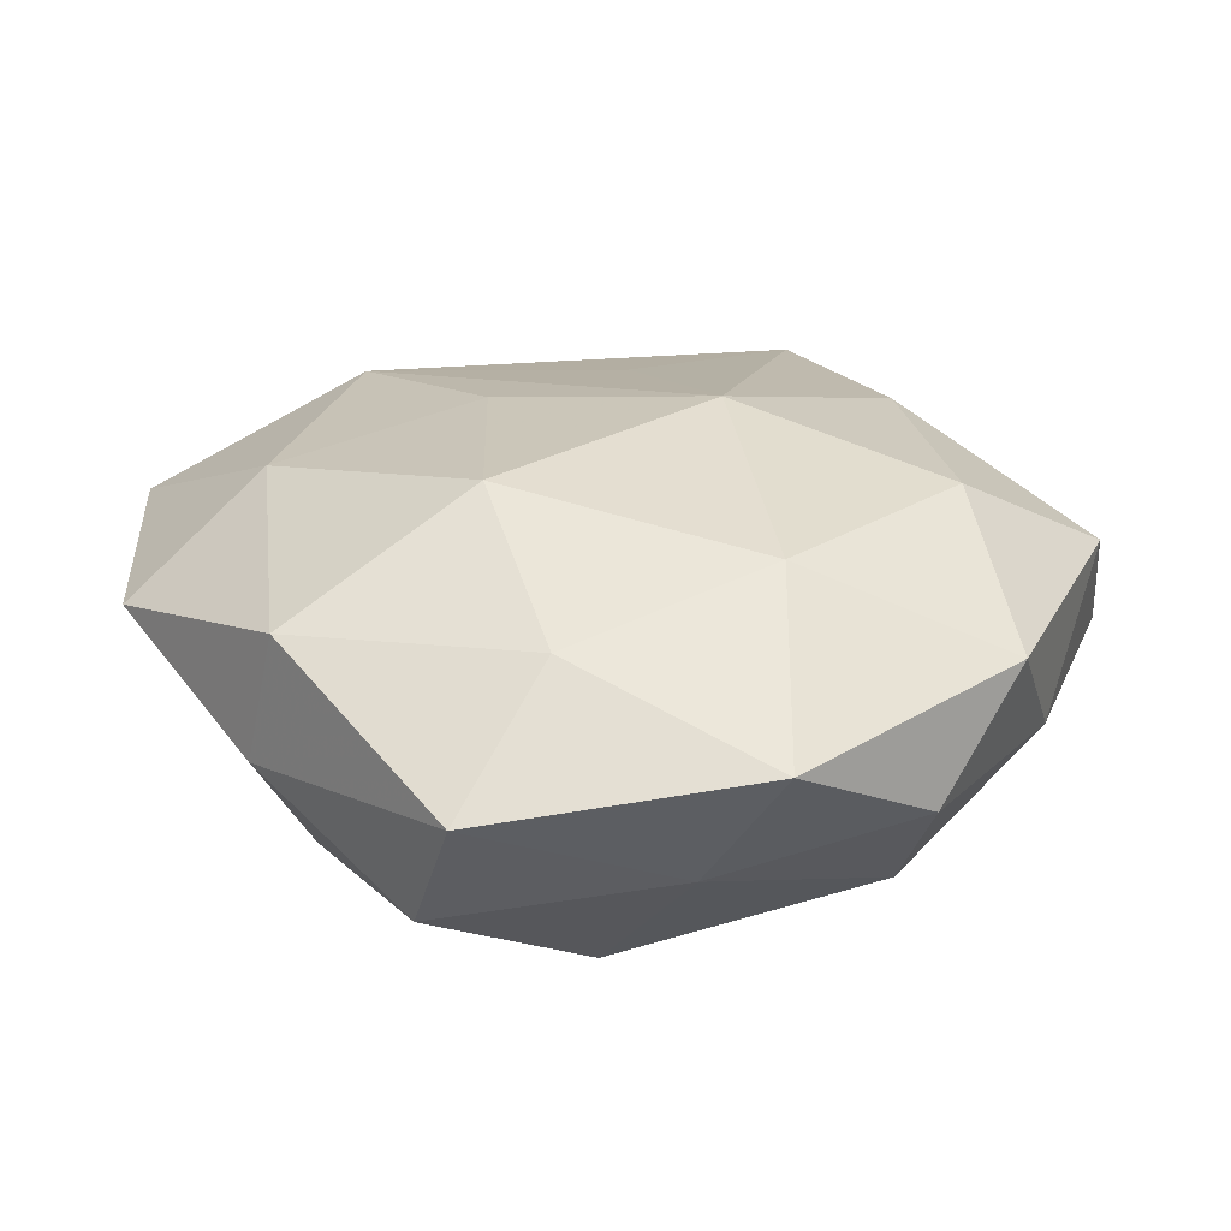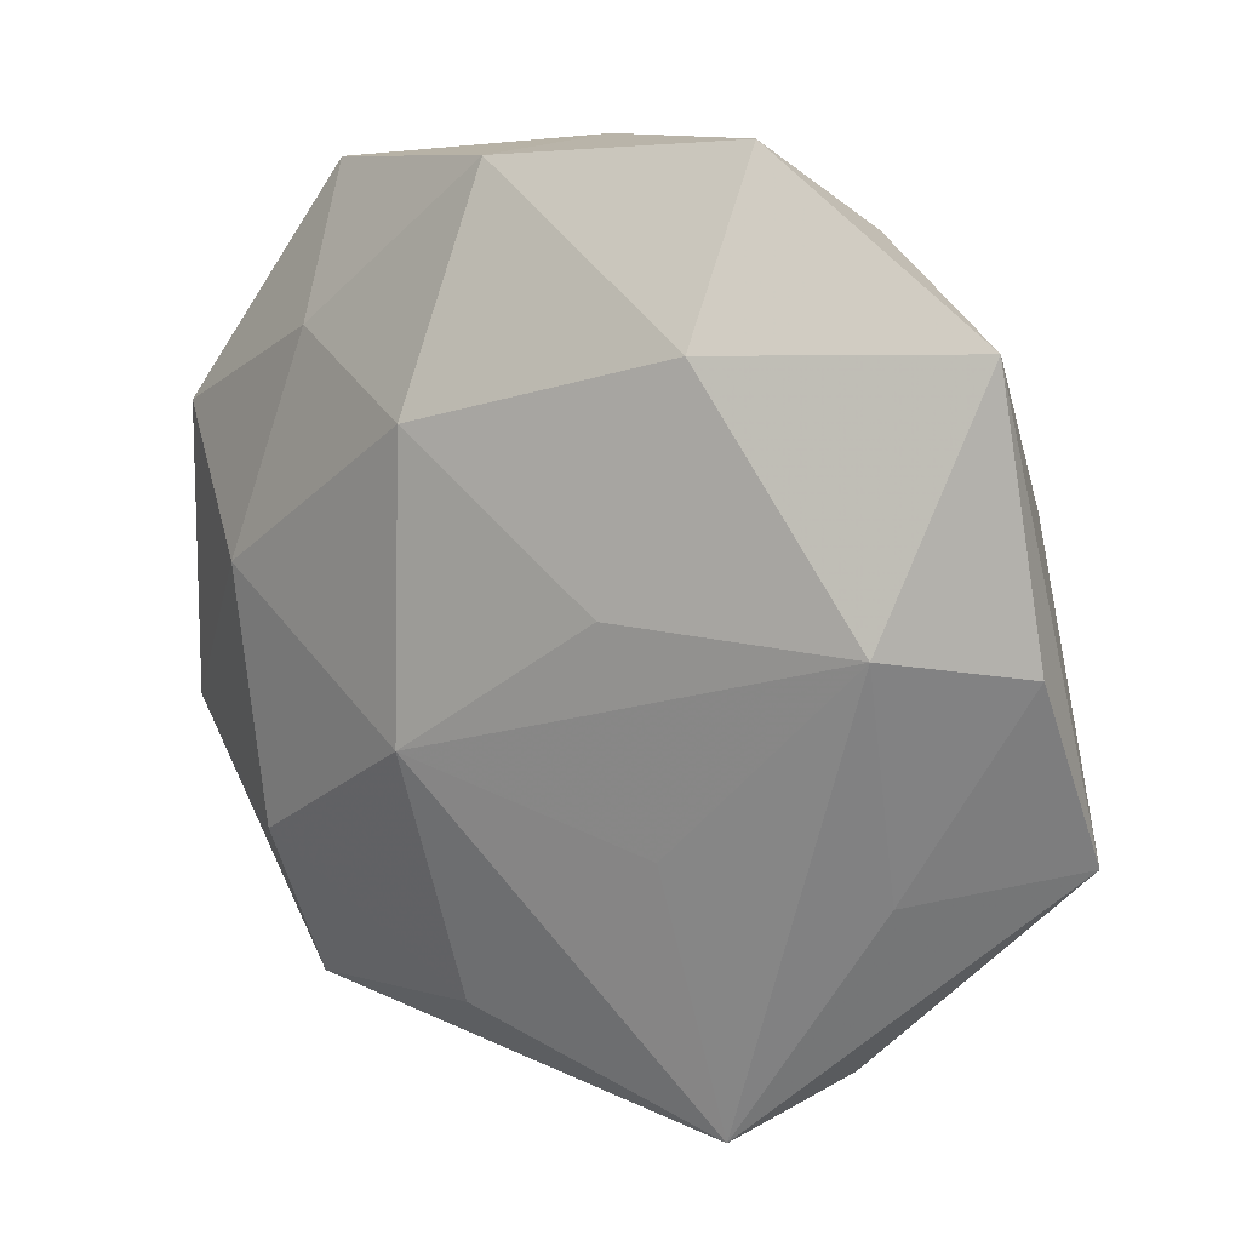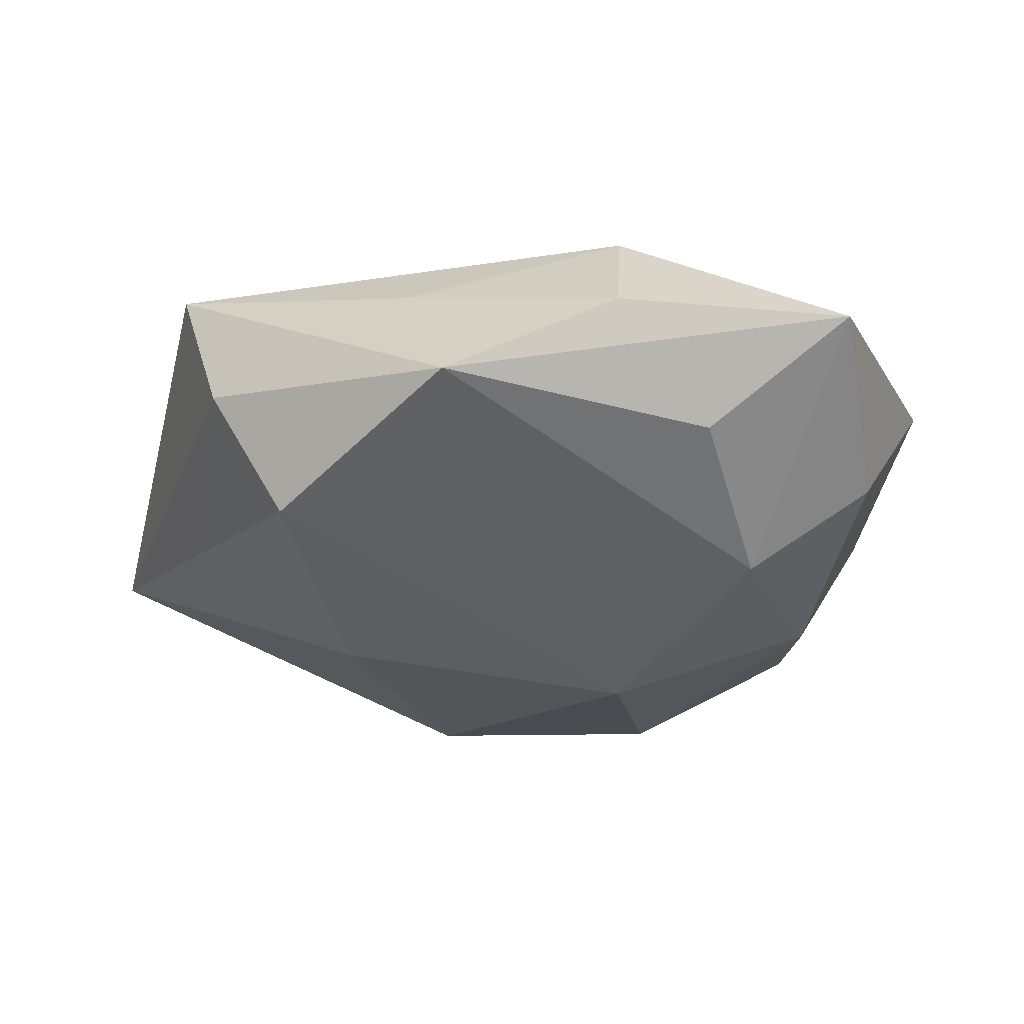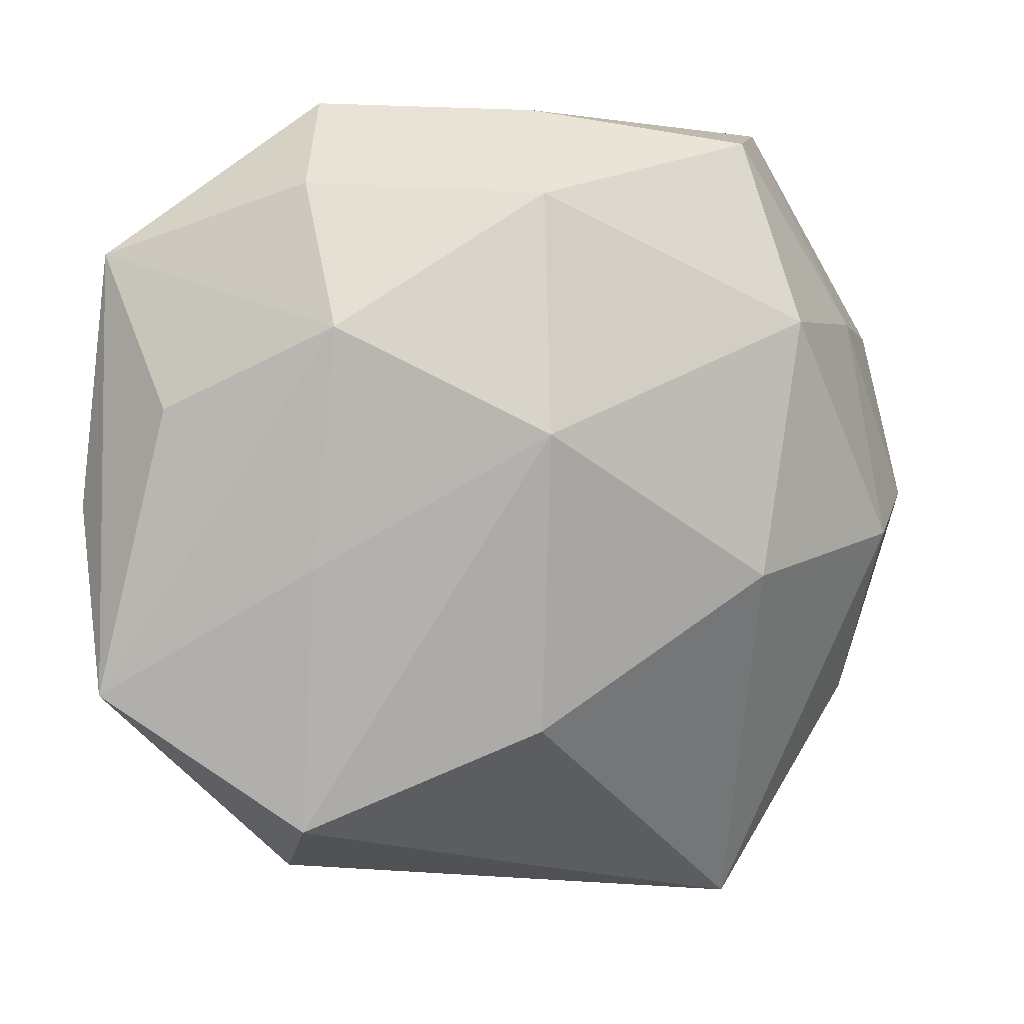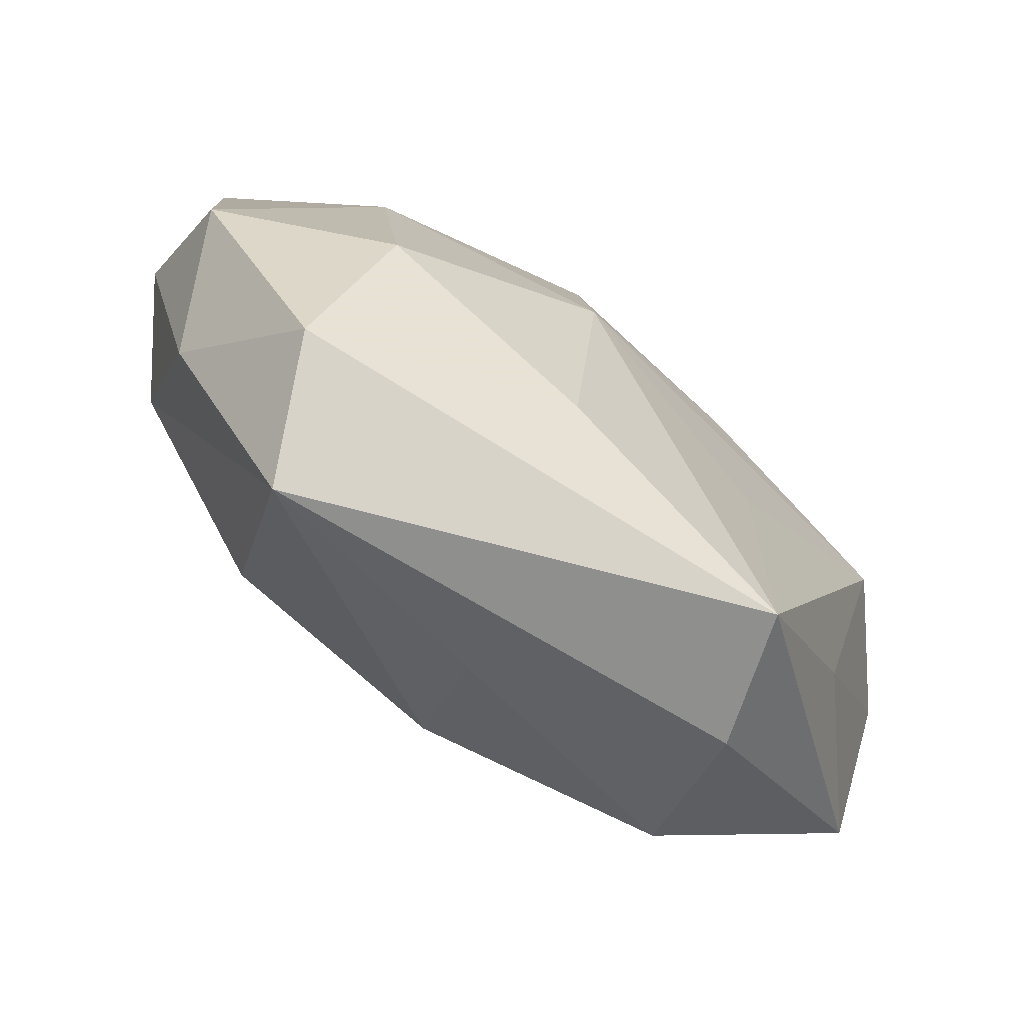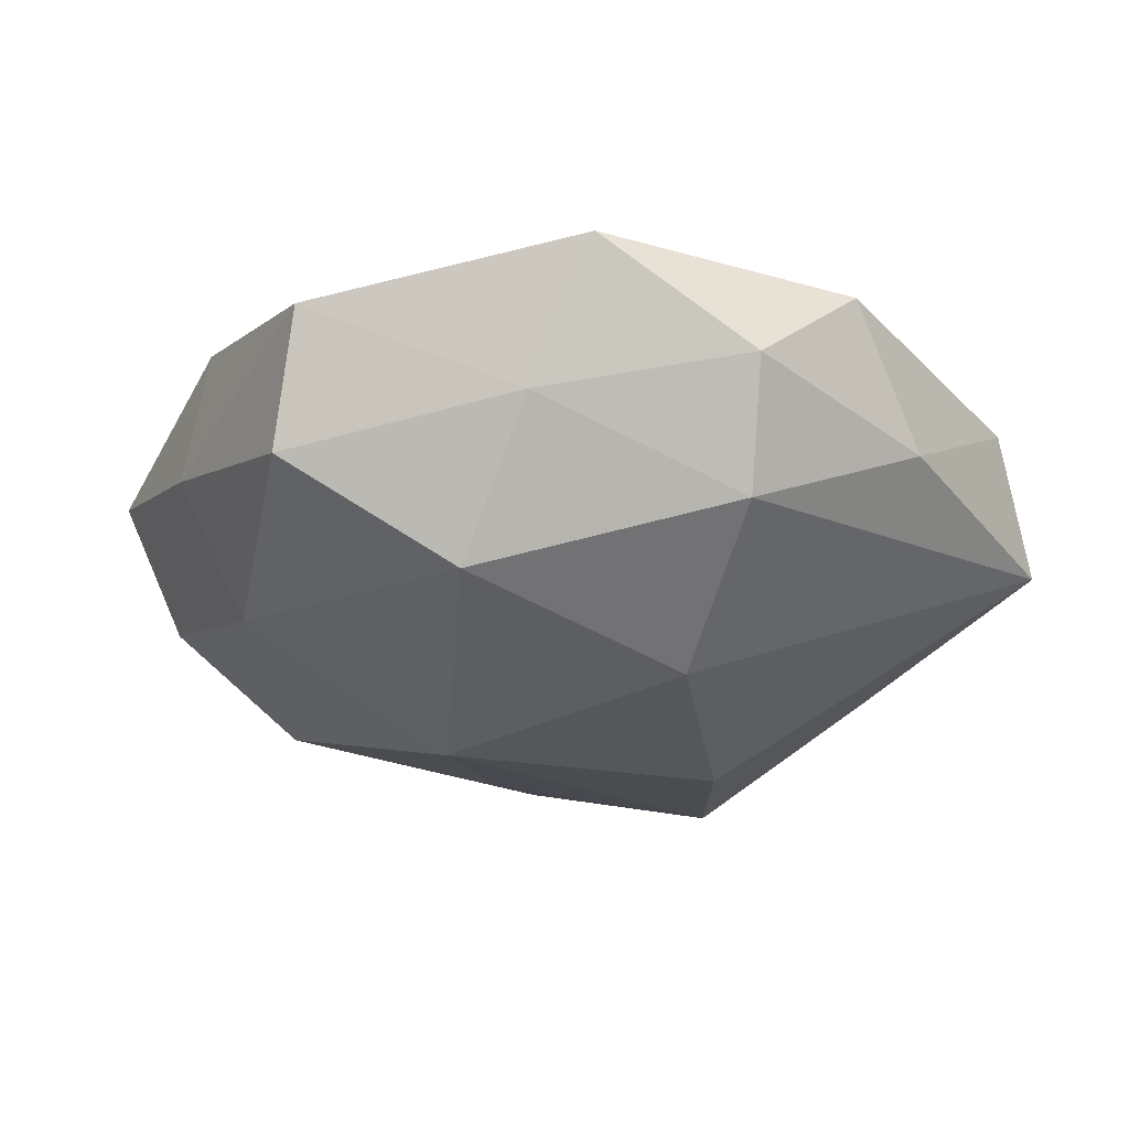
<metadata>
{"format":"obj","ext":"obj","renderer":"f3d","projection":"perspective","resolution":1024,"background":"white","views":[{"elev":26.3,"azim":-127.7,"up":"+Z"},{"elev":13.0,"azim":37.9,"up":"+Y"},{"elev":-23.6,"azim":79.3,"up":"+Z"},{"elev":9.4,"azim":161.8,"up":"+Y"},{"elev":-79.5,"azim":-35.5,"up":"+Y"},{"elev":-29.5,"azim":-113.4,"up":"+Z"}]}
</metadata>
<code>
v 0.01433 0.004874 0.01959
v -0.00553 0.01936 0.02131
v -0.02597 -0.02076 0.01738
v 0.0267 -0.002835 -0.01577
v -0.02929 0.003965 0.01783
v 0.03567 -0.01854 0.007375
v 0.02457 0.03525 -0.005717
v 0.002325 -0.03757 -0.009877
v 0.01818 -0.01569 0.01646
v 0.02648 -0.0377 -0.001613
v 0.004542 0.01098 -0.02417
v 0.04328 0.02766 0.005822
v -0.005276 -0.008743 0.02253
v 0.04671 0.001669 0.003431
v -0.04334 -0.01247 0.00867
v 0.02044 0.02668 0.01589
v -0.02848 0.03959 0.002997
v -0.0285 -0.03783 0.007699
v 0.03982 0.01279 -0.006935
v 0.02216 -0.0411 0.0117
v -0.0009103 0.04249 -0.001846
v 0.03781 0.004136 0.01501
v -0.02398 0.02549 0.01325
v -0.03627 0.01913 -0.005906
v -0.003892 0.04121 0.01194
v 0.002037 0.03424 -0.01466
v -0.0192 -0.004919 -0.02268
v -0.03735 -0.02218 -0.003639
v -0.03773 -0.003019 -0.01314
v 0.02427 0.02145 -0.01583
v -0.00337 -0.03296 0.01585
v -0.02445 0.02089 -0.01924
v -0.02181 0.03897 -0.009545
v 0.02791 -0.03019 -0.01478
v -0.02261 -0.04449 -0.005032
v -0.04518 -0.000617 -0.001933
v 0.04701 -0.01636 -0.006383
v -0.04479 0.01607 0.007184
v 0.02015 0.04322 0.006076
v 0.004541 -0.01982 -0.02155
f 12 37 19
f 28 29 35
f 35 29 27
f 32 27 29
f 32 26 11
f 11 27 32
f 16 22 12
f 16 25 2
f 1 16 2
f 22 16 1
f 20 37 6
f 6 22 20
f 18 35 20
f 18 3 15
f 15 28 18
f 18 28 35
f 17 25 21
f 17 38 23
f 23 25 17
f 2 25 23
f 15 38 36
f 36 28 15
f 29 28 36
f 2 23 5
f 5 23 38
f 15 3 5
f 5 38 15
f 11 26 30
f 30 19 37
f 12 19 30
f 20 35 10
f 10 37 20
f 10 34 37
f 35 27 40
f 11 34 40
f 40 27 11
f 26 32 33
f 17 21 33
f 33 21 26
f 20 22 9
f 13 1 2
f 2 5 13
f 13 5 3
f 20 9 13
f 22 1 13
f 13 9 22
f 14 6 37
f 22 6 14
f 14 37 12
f 12 22 14
f 39 21 25
f 39 16 12
f 25 16 39
f 26 21 39
f 24 36 38
f 24 33 32
f 24 32 29
f 29 36 24
f 24 38 17
f 17 33 24
f 37 34 4
f 4 30 37
f 4 34 11
f 11 30 4
f 35 40 8
f 8 40 34
f 8 10 35
f 34 10 8
f 20 13 31
f 31 13 3
f 31 18 20
f 3 18 31
f 7 30 26
f 26 39 7
f 12 30 7
f 7 39 12

</code>
